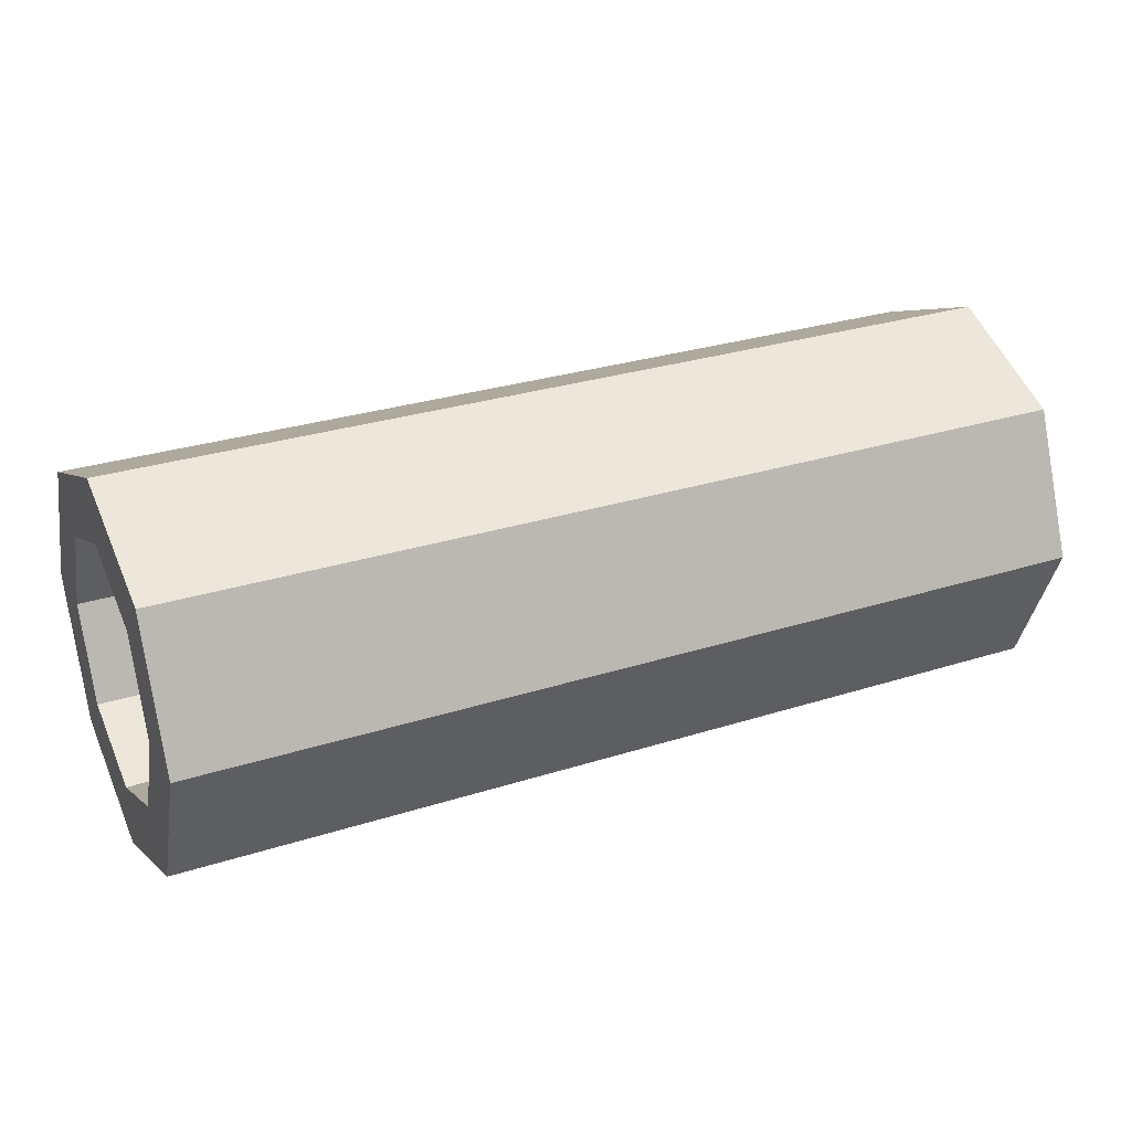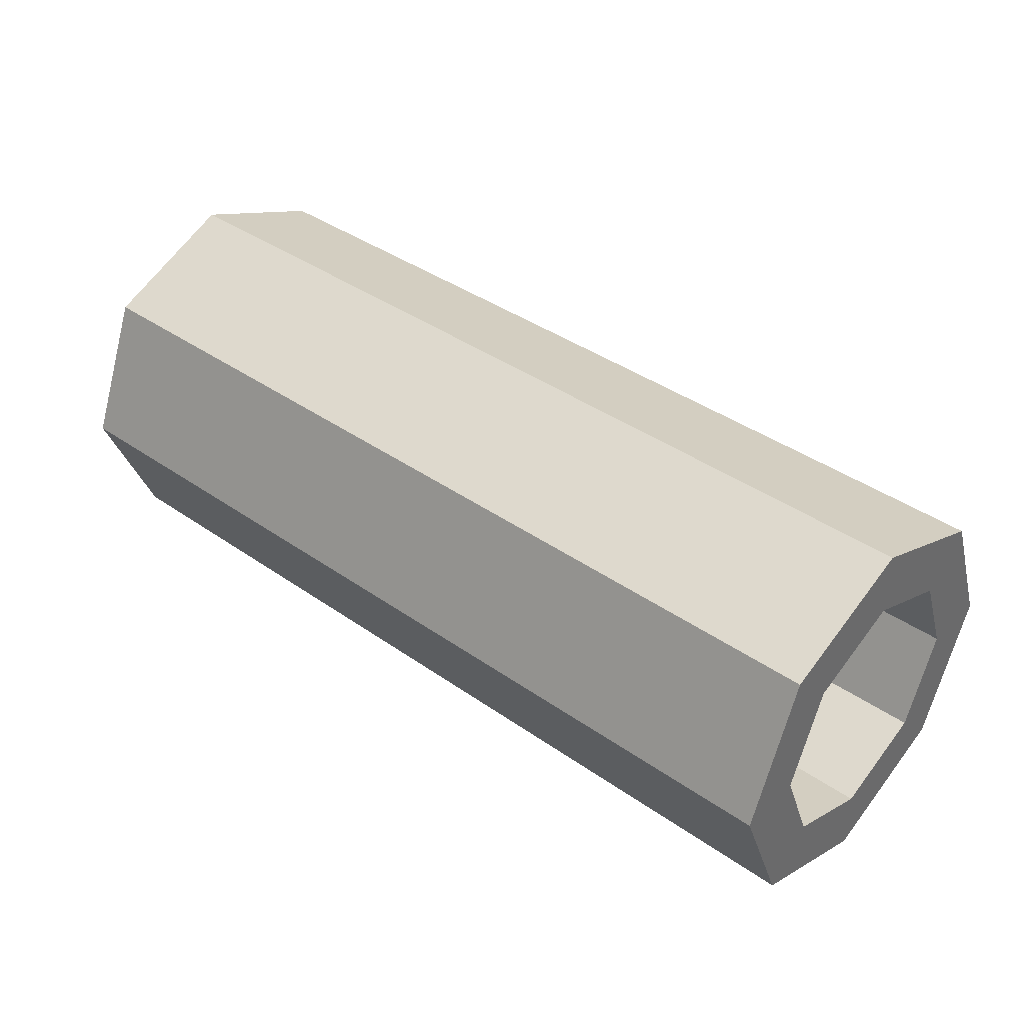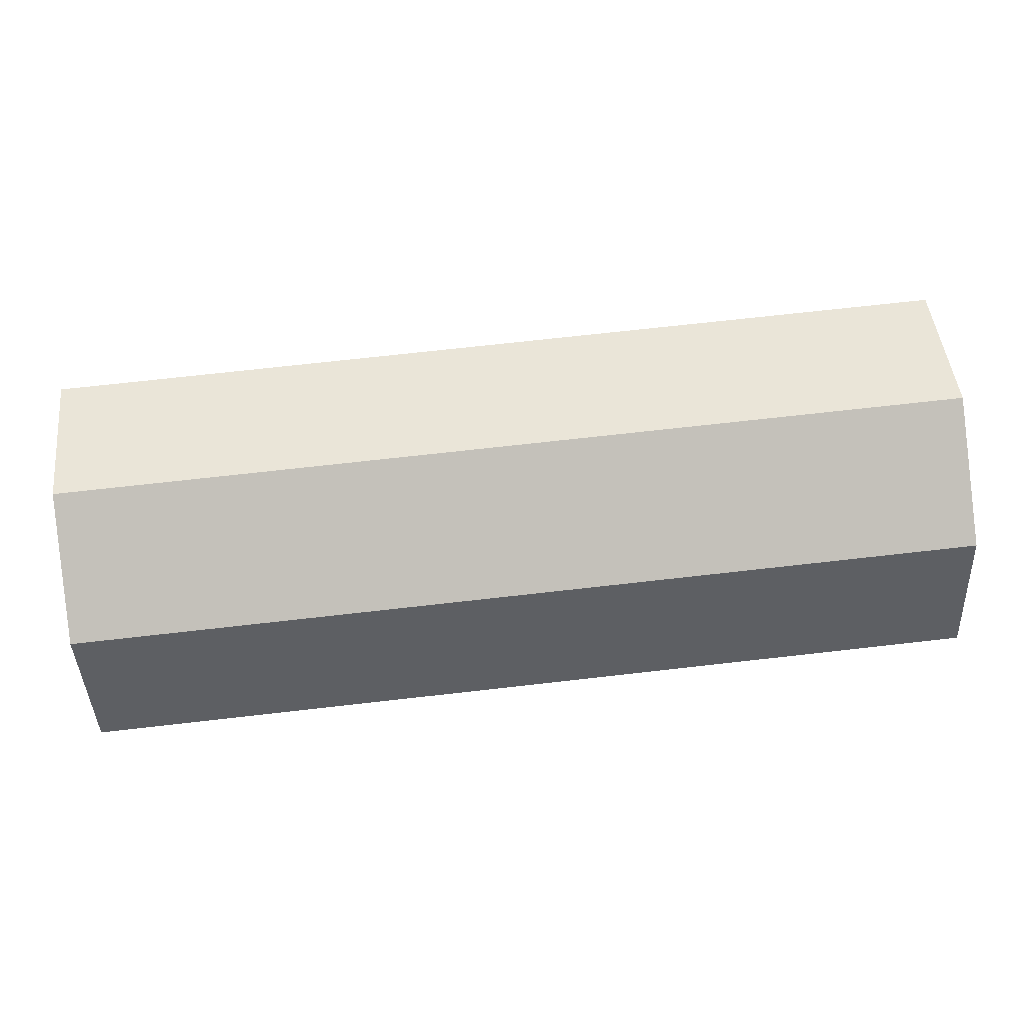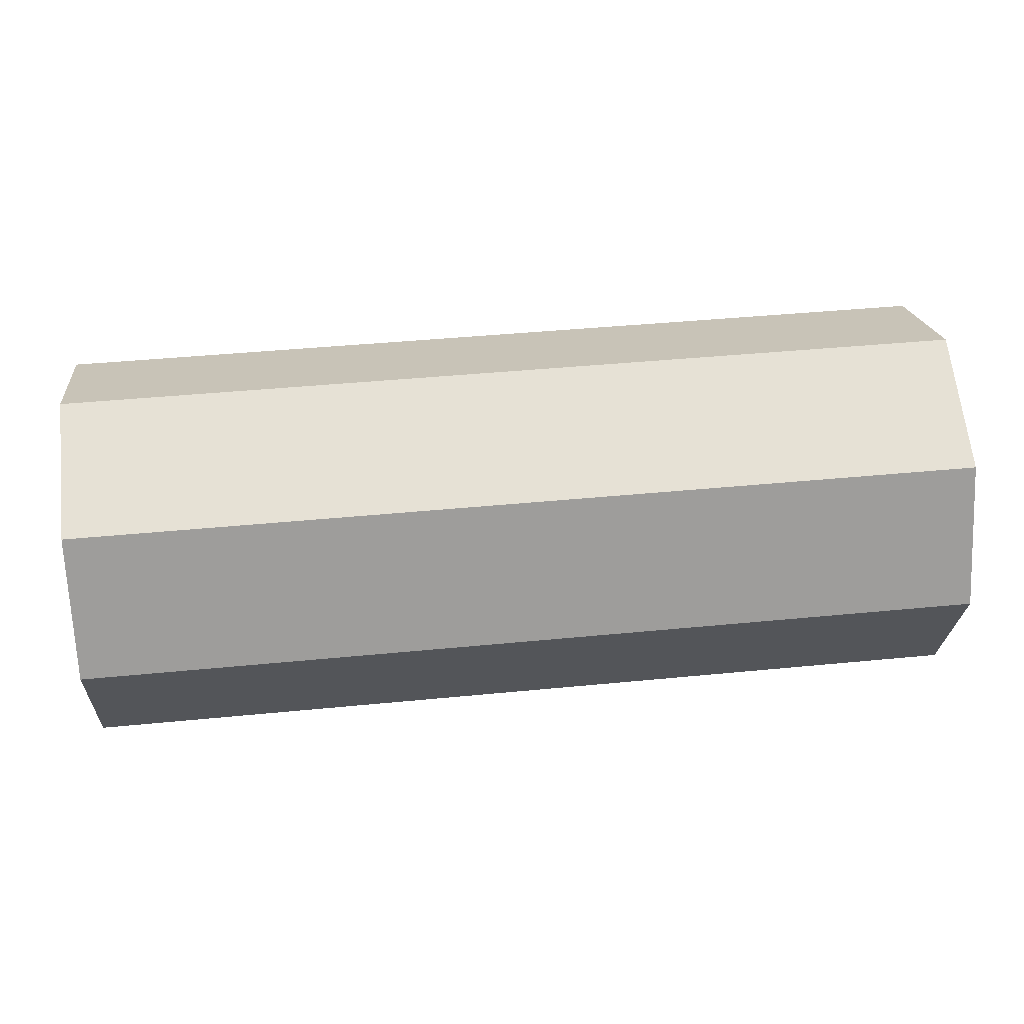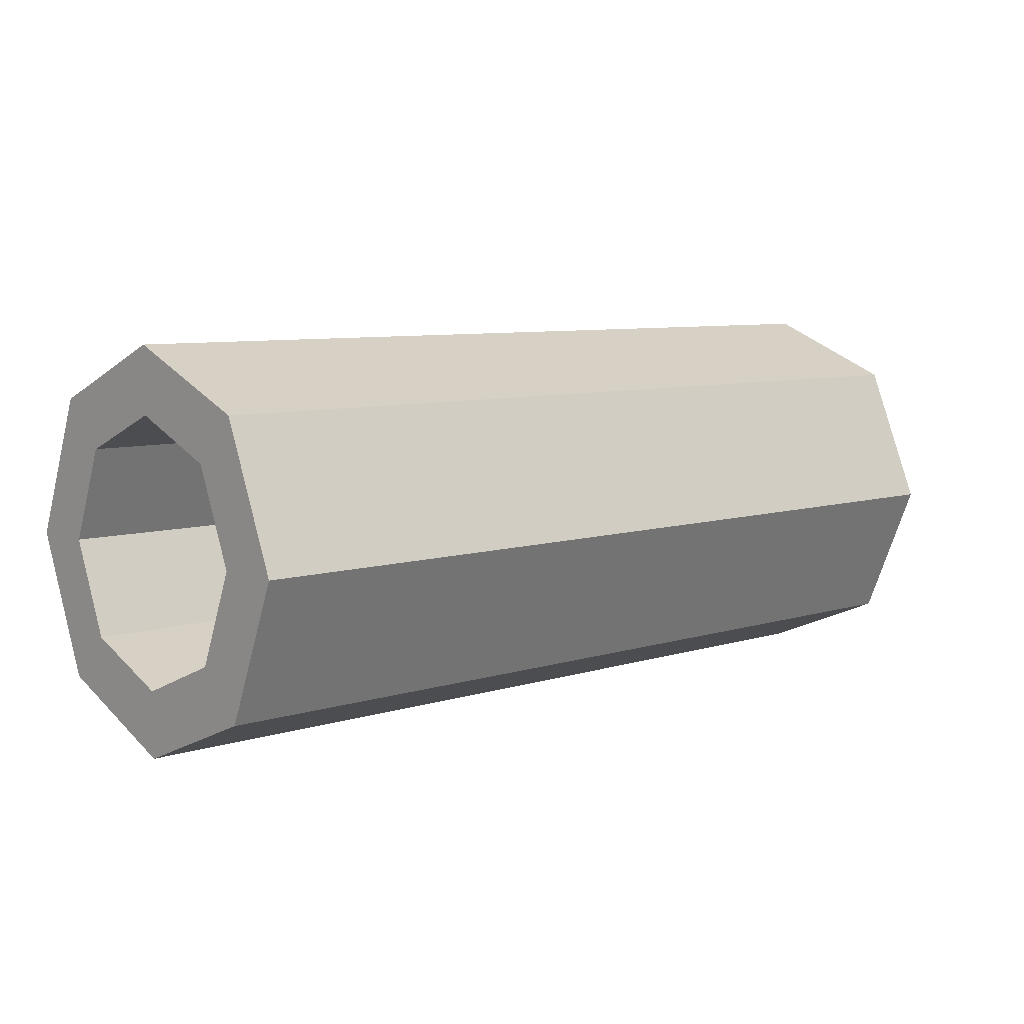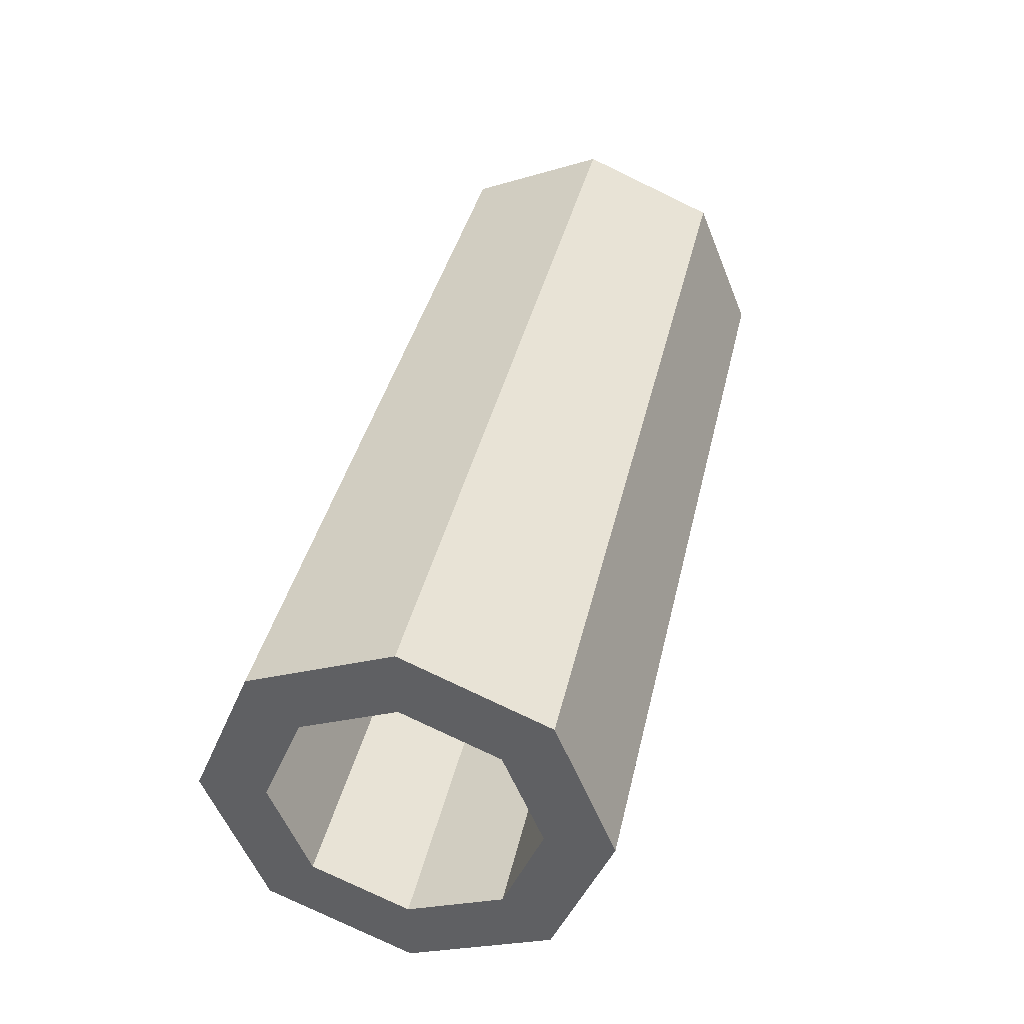
<metadata>
{"format":"obj","ext":"obj","renderer":"f3d","projection":"perspective","resolution":1024,"background":"white","views":[{"elev":29.4,"azim":-25.1,"up":"+Z"},{"elev":39.9,"azim":40.9,"up":"+Z"},{"elev":70.2,"azim":173.5,"up":"+Y"},{"elev":42.5,"azim":173.3,"up":"+Z"},{"elev":7.5,"azim":-42.0,"up":"+Y"},{"elev":38.2,"azim":-77.5,"up":"+Y"}]}
</metadata>
<code>
v 0.7 0.1414 0.1414
v 0.7 0.2 0
v -0.7 0.2 0
v -0.7 0.1414 0.1414
v 0.7 0 0.2
v 0.7 0.1414 0.1414
v -0.7 0.1414 0.1414
v -0.7 0 0.2
v 0.7 -0.1414 0.1414
v 0.7 0 0.2
v -0.7 0 0.2
v -0.7 -0.1414 0.1414
v 0.7 -0.2 0
v 0.7 -0.1414 0.1414
v -0.7 -0.1414 0.1414
v -0.7 -0.2 0
v 0.7 -0.1414 -0.1414
v 0.7 -0.2 0
v -0.7 -0.2 0
v -0.7 -0.1414 -0.1414
v 0.7 0 -0.2
v 0.7 -0.1414 -0.1414
v -0.7 -0.1414 -0.1414
v -0.7 0 -0.2
v 0.7 0.1414 -0.1414
v 0.7 0 -0.2
v -0.7 0 -0.2
v -0.7 0.1414 -0.1414
v 0.7 0.2 0
v 0.7 0.1414 -0.1414
v -0.7 0.1414 -0.1414
v -0.7 0.2 0
v 0.7 0.2121 0.2121
v 0.7 0.3 0
v -0.7 0.3 0
v -0.7 0.2121 0.2121
v 0.7 0 0.3
v 0.7 0.2121 0.2121
v -0.7 0.2121 0.2121
v -0.7 0 0.3
v 0.7 -0.2121 0.2121
v 0.7 0 0.3
v -0.7 0 0.3
v -0.7 -0.2121 0.2121
v 0.7 -0.3 0
v 0.7 -0.2121 0.2121
v -0.7 -0.2121 0.2121
v -0.7 -0.3 0
v 0.7 -0.2121 -0.2121
v 0.7 -0.3 0
v -0.7 -0.3 0
v -0.7 -0.2121 -0.2121
v 0.7 0 -0.3
v 0.7 -0.2121 -0.2121
v -0.7 -0.2121 -0.2121
v -0.7 0 -0.3
v 0.7 0.2121 -0.2121
v 0.7 0 -0.3
v -0.7 0 -0.3
v -0.7 0.2121 -0.2121
v 0.7 0.3 0
v 0.7 0.2121 -0.2121
v -0.7 0.2121 -0.2121
v -0.7 0.3 0
v 0.7 0.3 0
v 0.7 0.2121 0.2121
v 0.7 0.1414 0.1414
v 0.7 0.2 0
v 0.7 0.2121 0.2121
v 0.7 0 0.3
v 0.7 0 0.2
v 0.7 0.1414 0.1414
v 0.7 0 0.3
v 0.7 -0.2121 0.2121
v 0.7 -0.1414 0.1414
v 0.7 0 0.2
v 0.7 -0.2121 0.2121
v 0.7 -0.3 0
v 0.7 -0.2 0
v 0.7 -0.1414 0.1414
v 0.7 -0.3 0
v 0.7 -0.2121 -0.2121
v 0.7 -0.1414 -0.1414
v 0.7 -0.2 0
v 0.7 -0.2121 -0.2121
v 0.7 0 -0.3
v 0.7 0 -0.2
v 0.7 -0.1414 -0.1414
v 0.7 0 -0.3
v 0.7 0.2121 -0.2121
v 0.7 0.1414 -0.1414
v 0.7 0 -0.2
v 0.7 0.2121 -0.2121
v 0.7 0.3 0
v 0.7 0.2 0
v 0.7 0.1414 -0.1414
v -0.7 0.3 0
v -0.7 0.2121 0.2121
v -0.7 0.1414 0.1414
v -0.7 0.2 0
v -0.7 0.2121 0.2121
v -0.7 0 0.3
v -0.7 0 0.2
v -0.7 0.1414 0.1414
v -0.7 0 0.3
v -0.7 -0.2121 0.2121
v -0.7 -0.1414 0.1414
v -0.7 0 0.2
v -0.7 -0.2121 0.2121
v -0.7 -0.3 0
v -0.7 -0.2 0
v -0.7 -0.1414 0.1414
v -0.7 -0.3 0
v -0.7 -0.2121 -0.2121
v -0.7 -0.1414 -0.1414
v -0.7 -0.2 0
v -0.7 -0.2121 -0.2121
v -0.7 0 -0.3
v -0.7 0 -0.2
v -0.7 -0.1414 -0.1414
v -0.7 0 -0.3
v -0.7 0.2121 -0.2121
v -0.7 0.1414 -0.1414
v -0.7 0 -0.2
v -0.7 0.2121 -0.2121
v -0.7 0.3 0
v -0.7 0.2 0
v -0.7 0.1414 -0.1414
g mesh2351394
f 1 3 2
f 3 1 4
f 5 7 6
f 7 5 8
f 9 11 10
f 11 9 12
f 13 15 14
f 15 13 16
f 17 19 18
f 19 17 20
f 21 23 22
f 23 21 24
f 25 27 26
f 27 25 28
f 29 31 30
f 31 29 32
g mesh2351396
f 33 34 35
f 35 36 33
f 37 38 39
f 39 40 37
f 41 42 43
f 43 44 41
f 45 46 47
f 47 48 45
f 49 50 51
f 51 52 49
f 53 54 55
f 55 56 53
f 57 58 59
f 59 60 57
f 61 62 63
f 63 64 61
g mesh2351402
f 65 66 67
f 67 68 65
f 69 70 71
f 71 72 69
f 73 74 75
f 75 76 73
f 77 78 79
f 79 80 77
f 81 82 83
f 83 84 81
f 85 86 87
f 87 88 85
f 89 90 91
f 91 92 89
f 93 94 95
f 95 96 93
g mesh2351404
f 97 99 98
f 99 97 100
f 101 103 102
f 103 101 104
f 105 107 106
f 107 105 108
f 109 111 110
f 111 109 112
f 113 115 114
f 115 113 116
f 117 119 118
f 119 117 120
f 121 123 122
f 123 121 124
f 125 127 126
f 127 125 128

</code>
